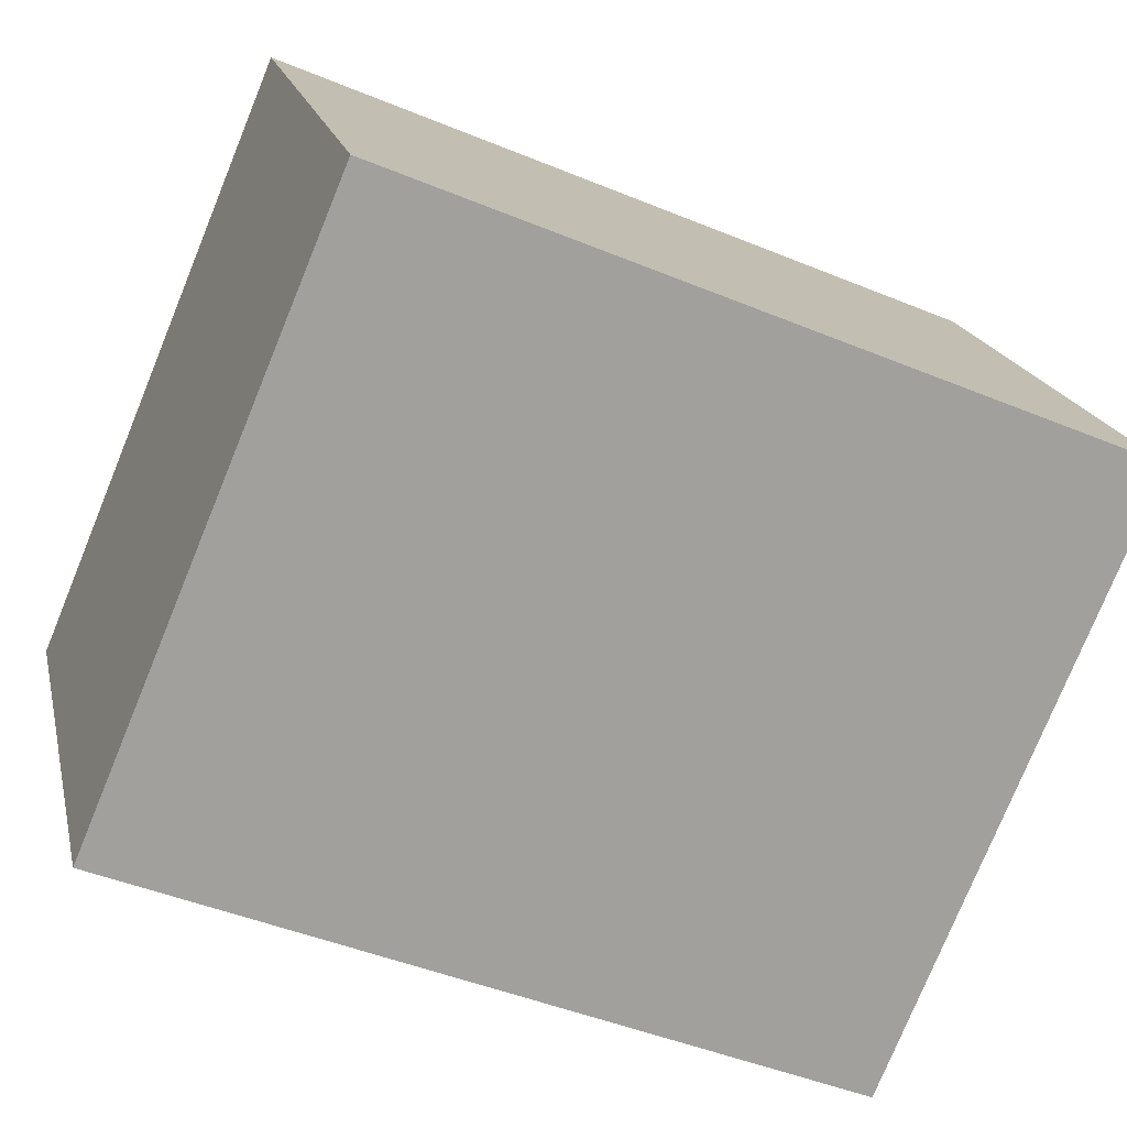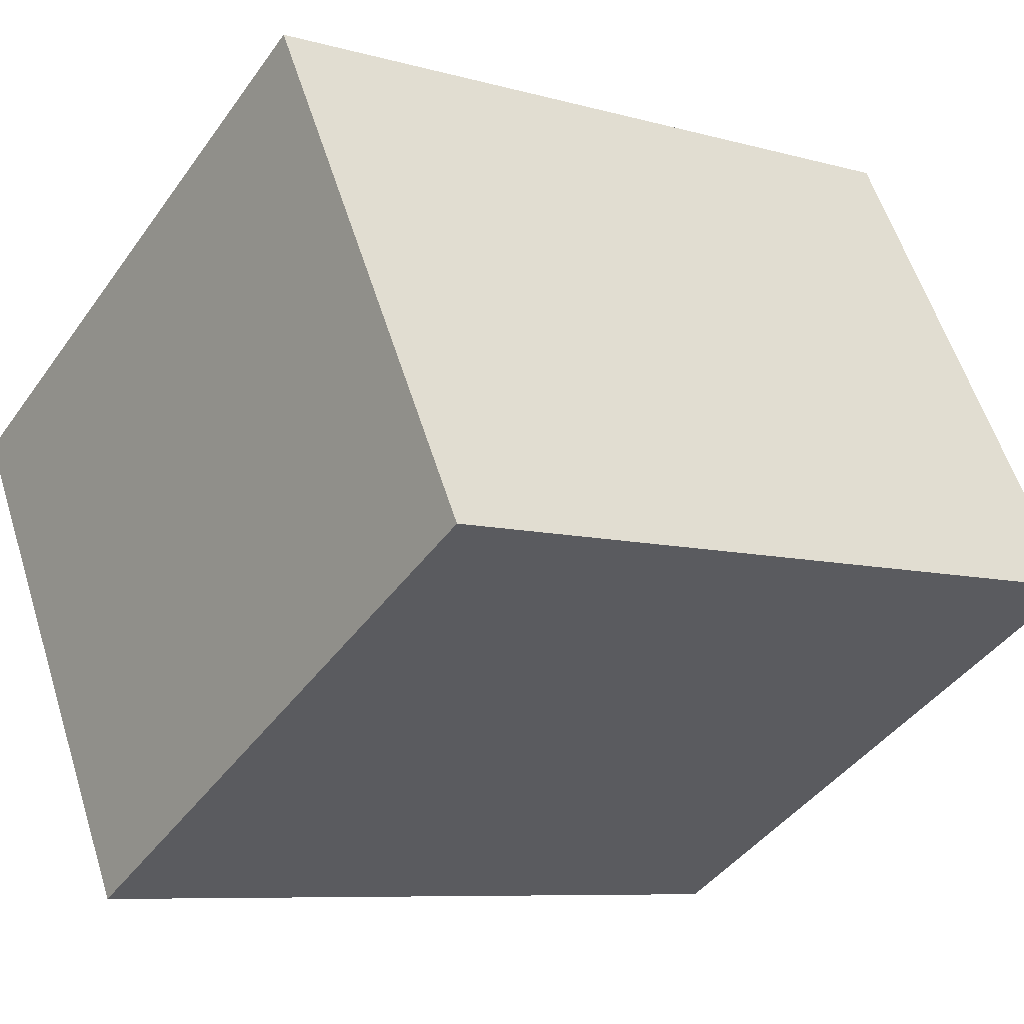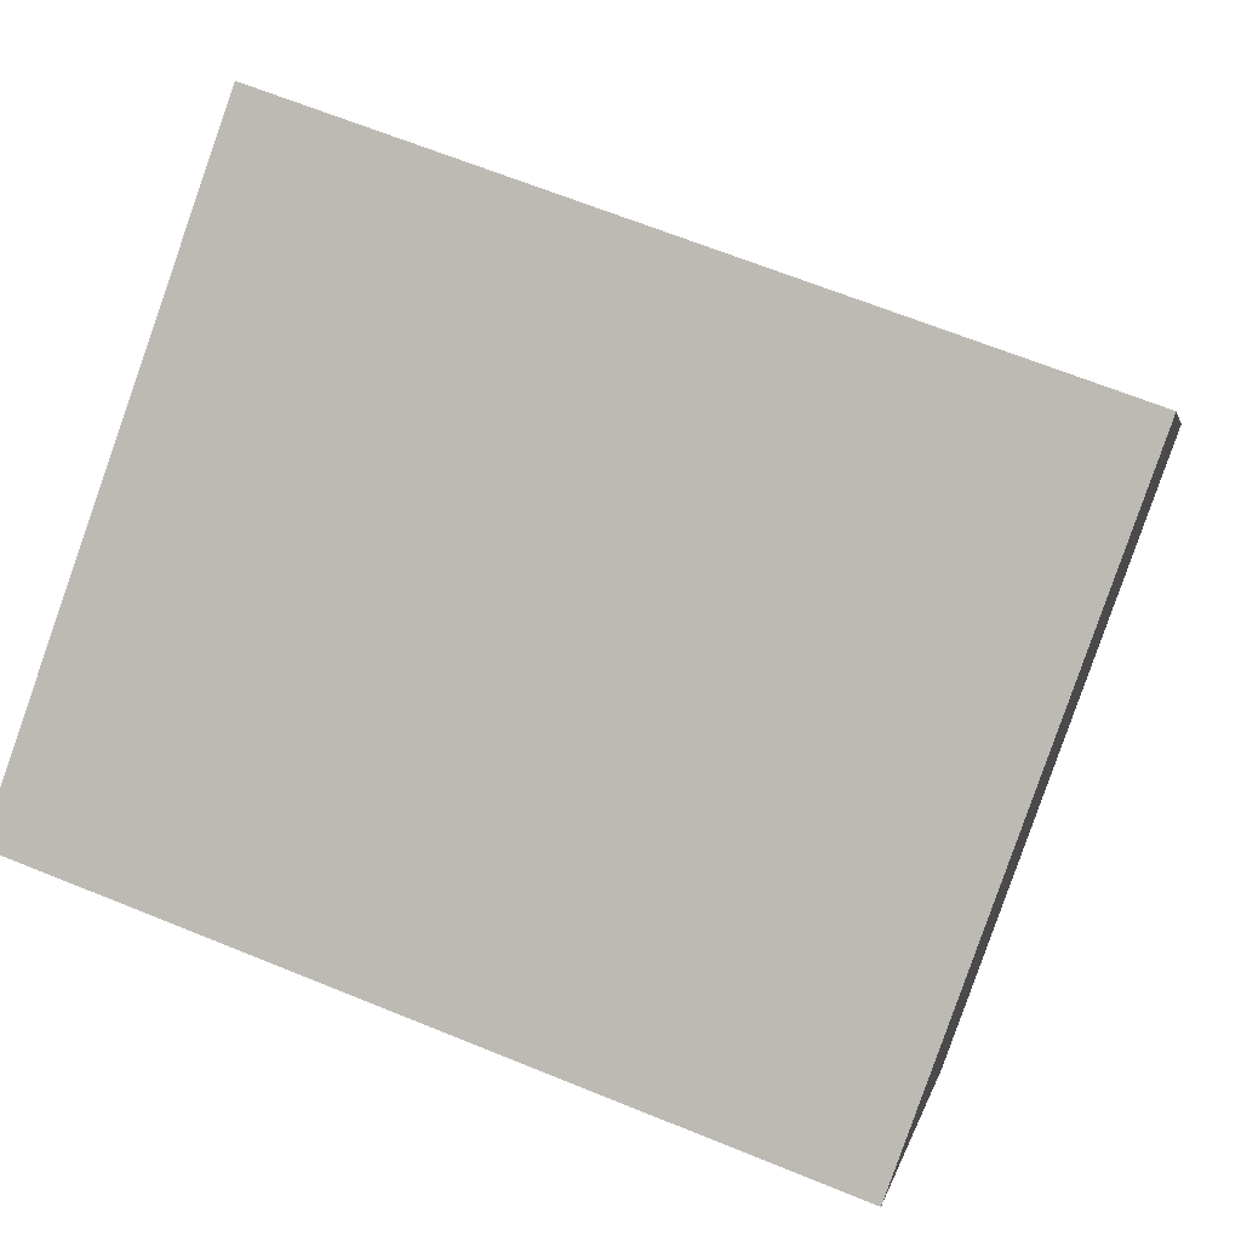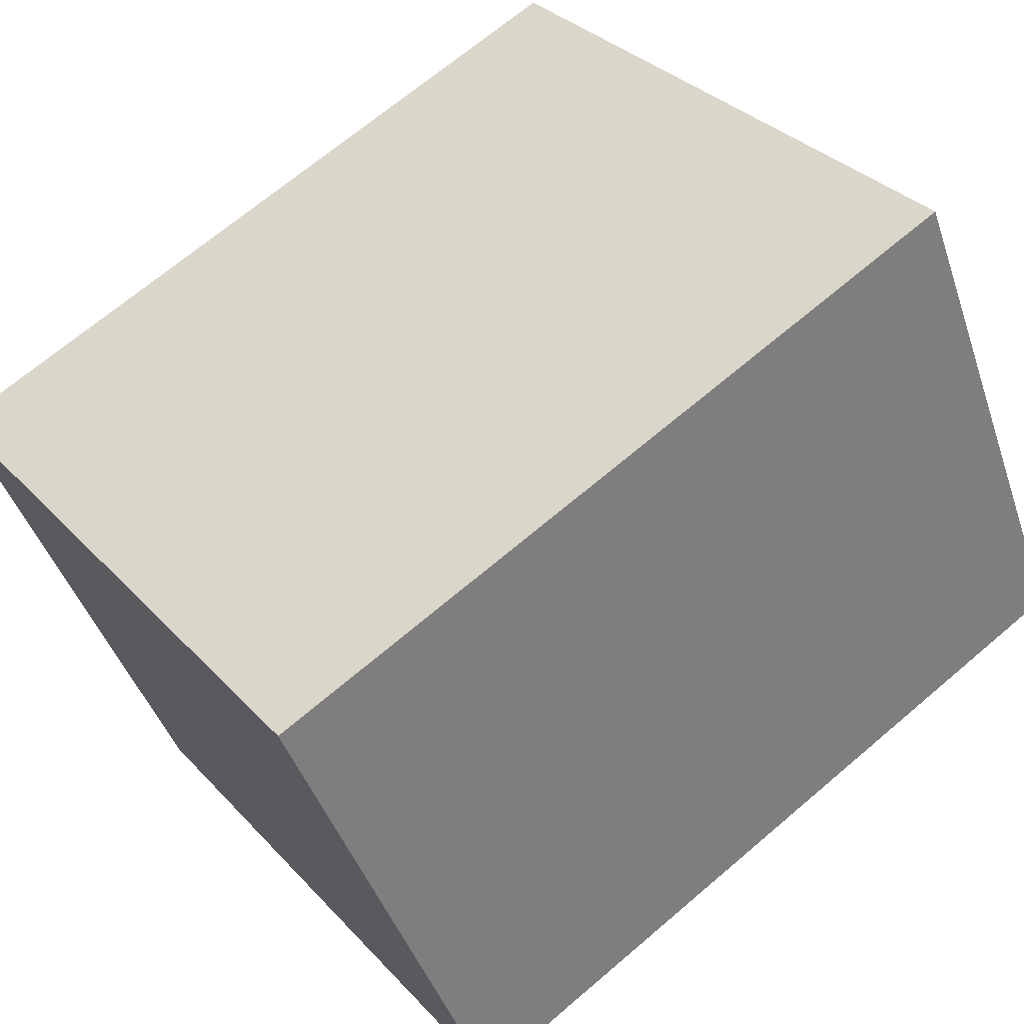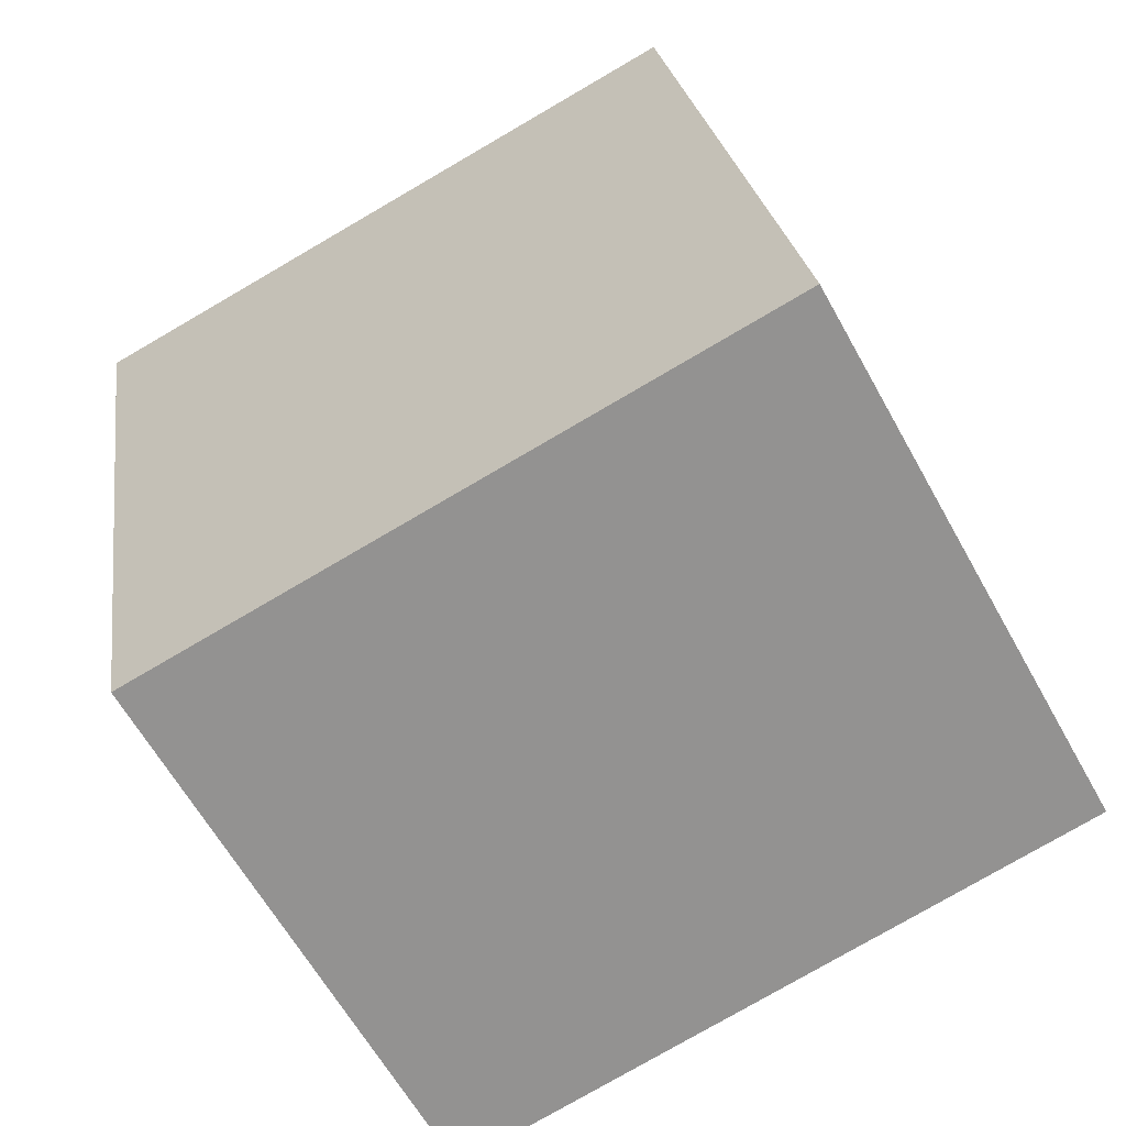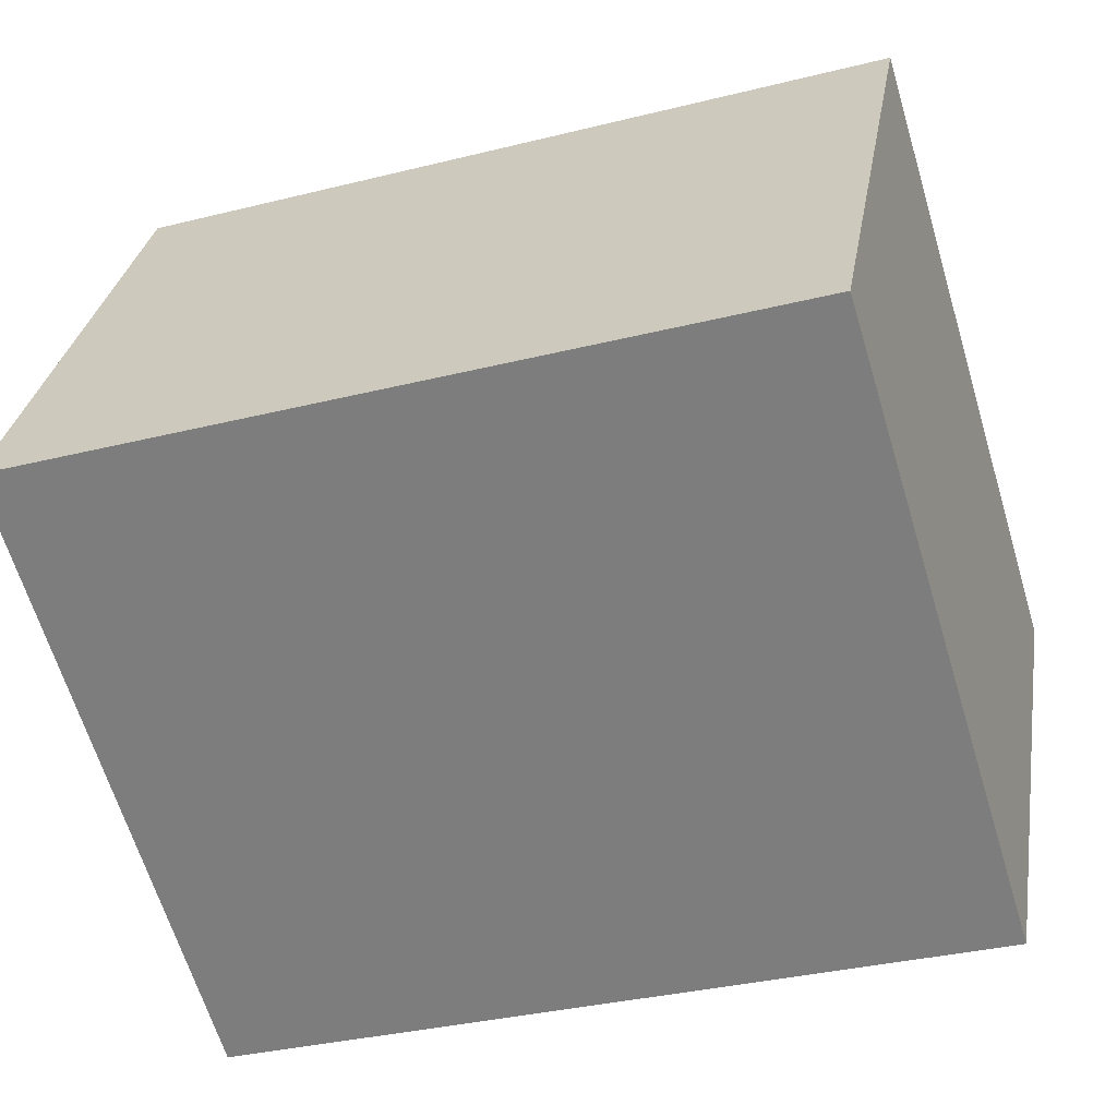
<metadata>
{"format":"obj","ext":"obj","renderer":"f3d","projection":"perspective","resolution":1024,"background":"white","views":[{"elev":-45.3,"azim":64.4,"up":"+Z"},{"elev":-7.9,"azim":51.7,"up":"+Z"},{"elev":65.5,"azim":-67.7,"up":"+Z"},{"elev":68.3,"azim":49.5,"up":"+Z"},{"elev":24.0,"azim":-7.9,"up":"+Z"},{"elev":-33.1,"azim":109.1,"up":"+Z"}]}
</metadata>
<code>
v  9.199 8.537 -1.895
v  2.977 3.257e-16 -5.319
v  2.977 8.537 -5.319
v  9.199 1.16e-16 -1.895
v  0.505 8.537 -0.902
v  0 0 0
v  0 8.537 5.227e-16
v  0.505 5.523e-17 -0.902
v  6.225 8.537 3.477
v  6.225 -2.129e-16 3.477
g defaultobject
f 1 2 3
f 2 1 4
f 5 6 7
f 6 5 8
f 1 7 9
f 7 1 5
f 5 1 3
f 9 4 1
f 4 9 10
f 7 10 9
f 10 7 6
f 8 10 6
f 10 8 4
f 4 8 2
f 3 8 5
f 8 3 2

</code>
